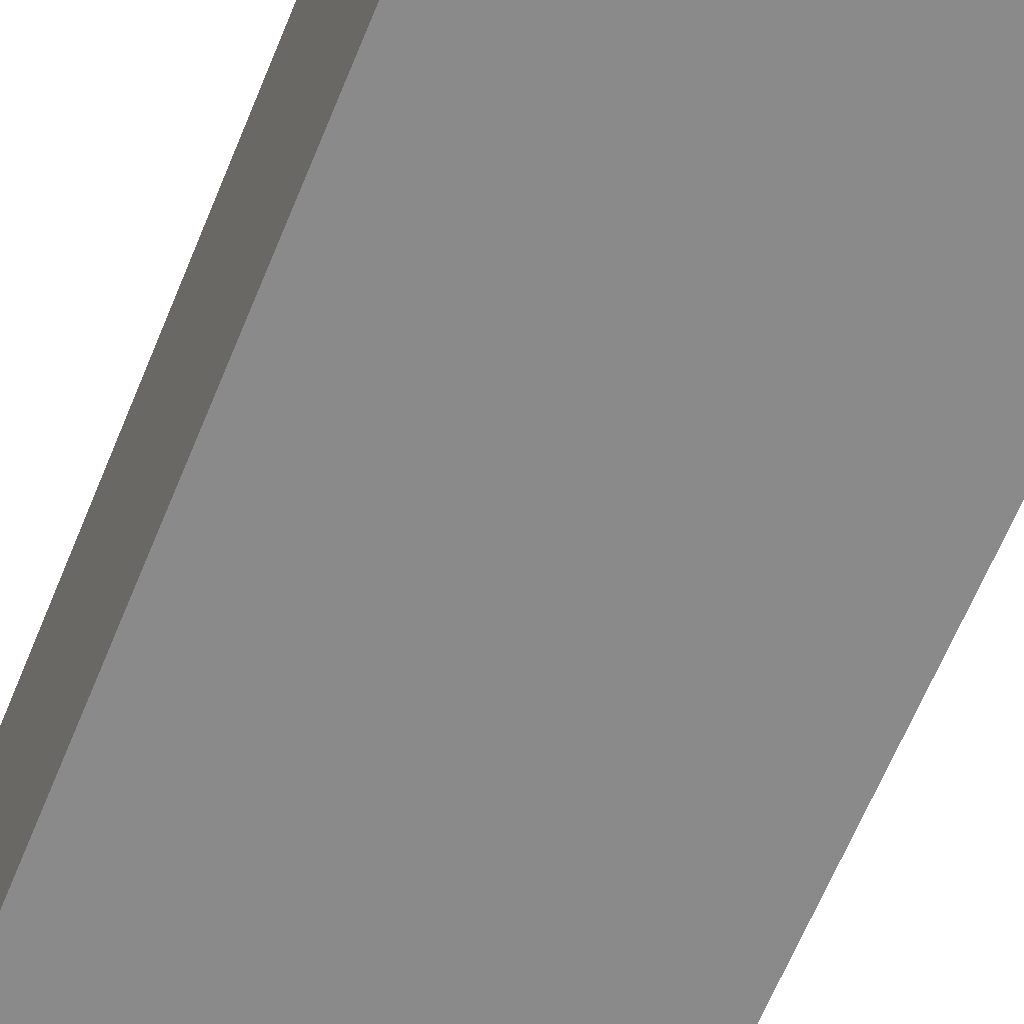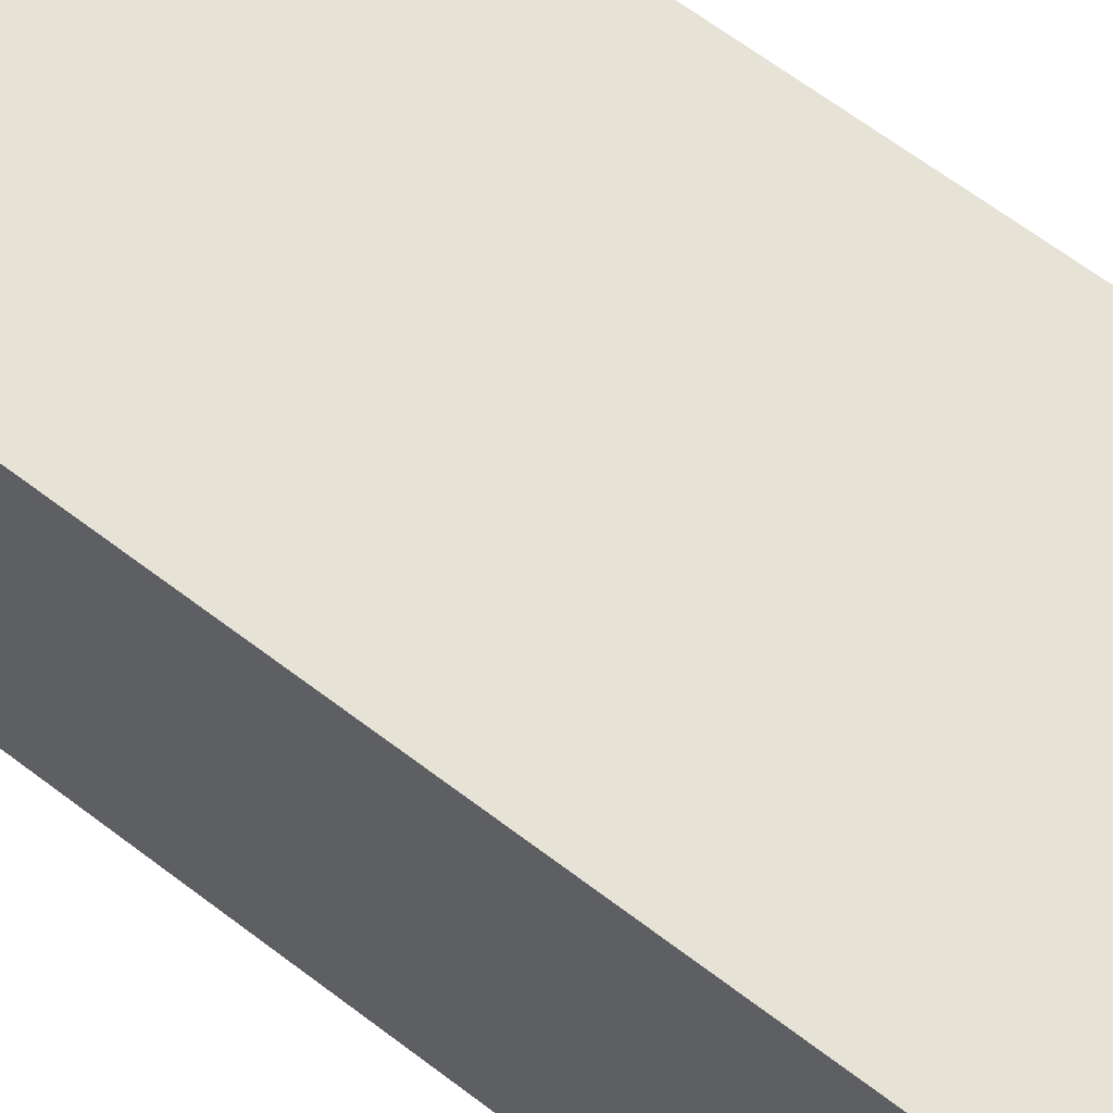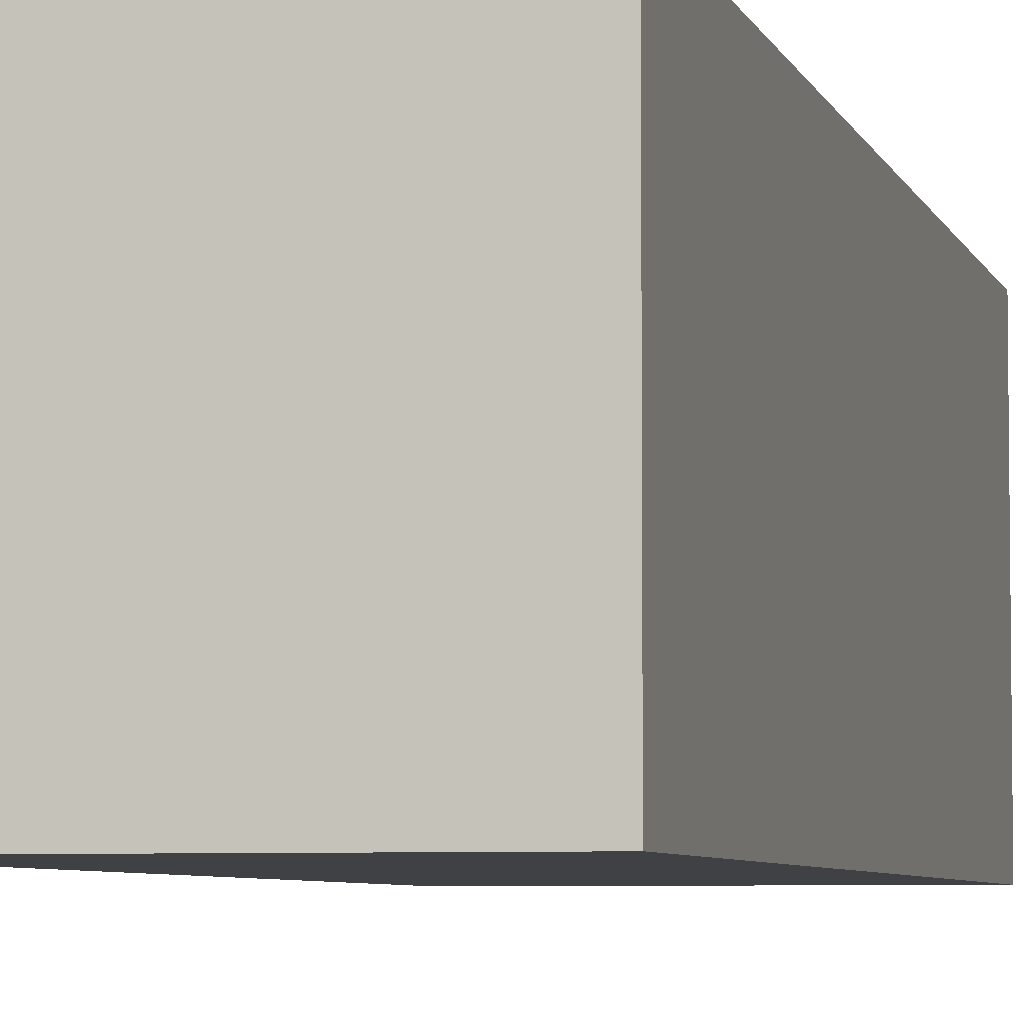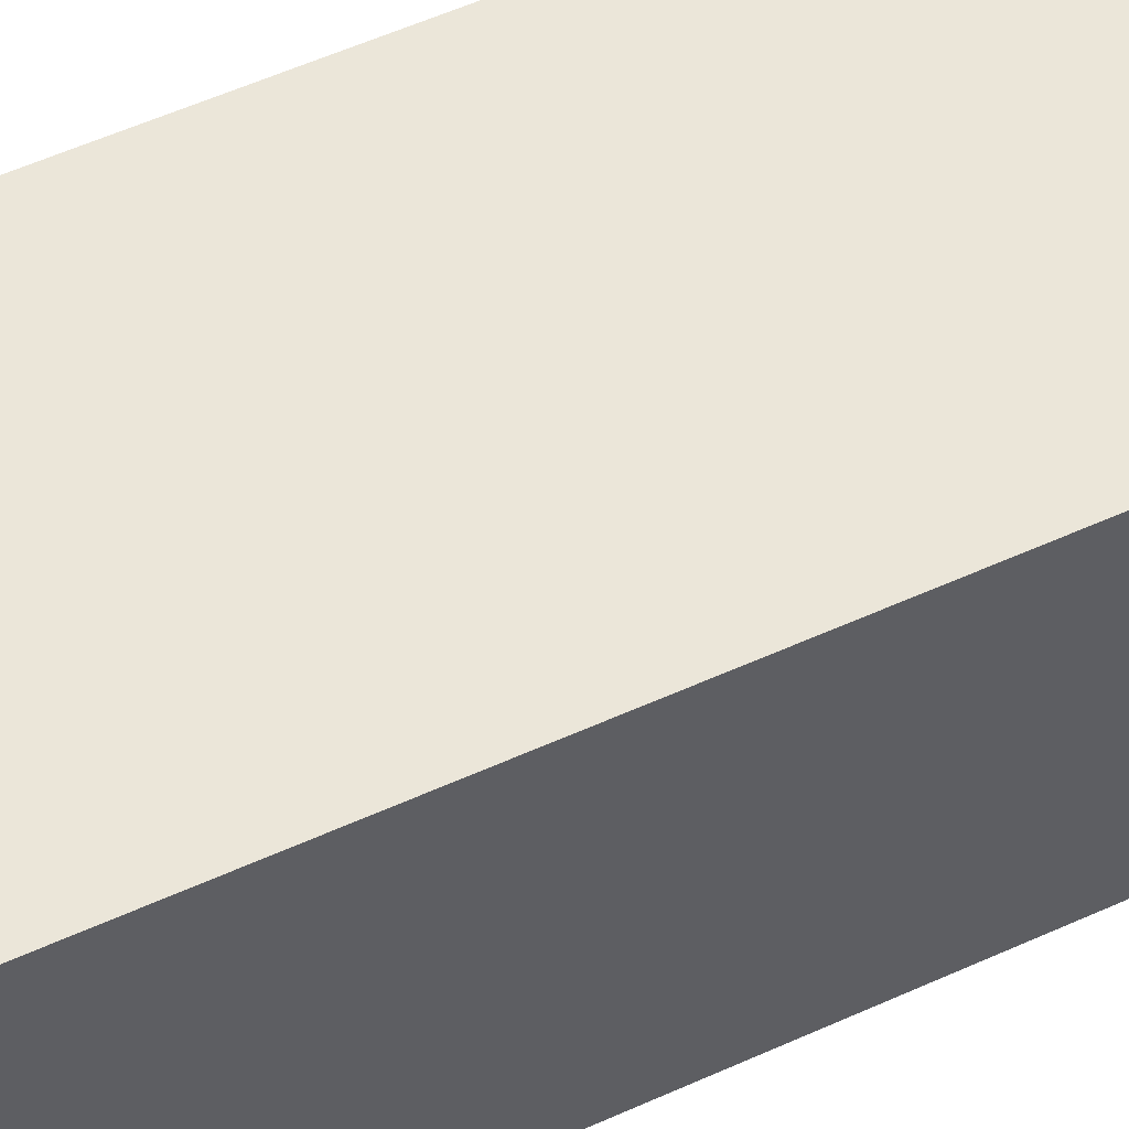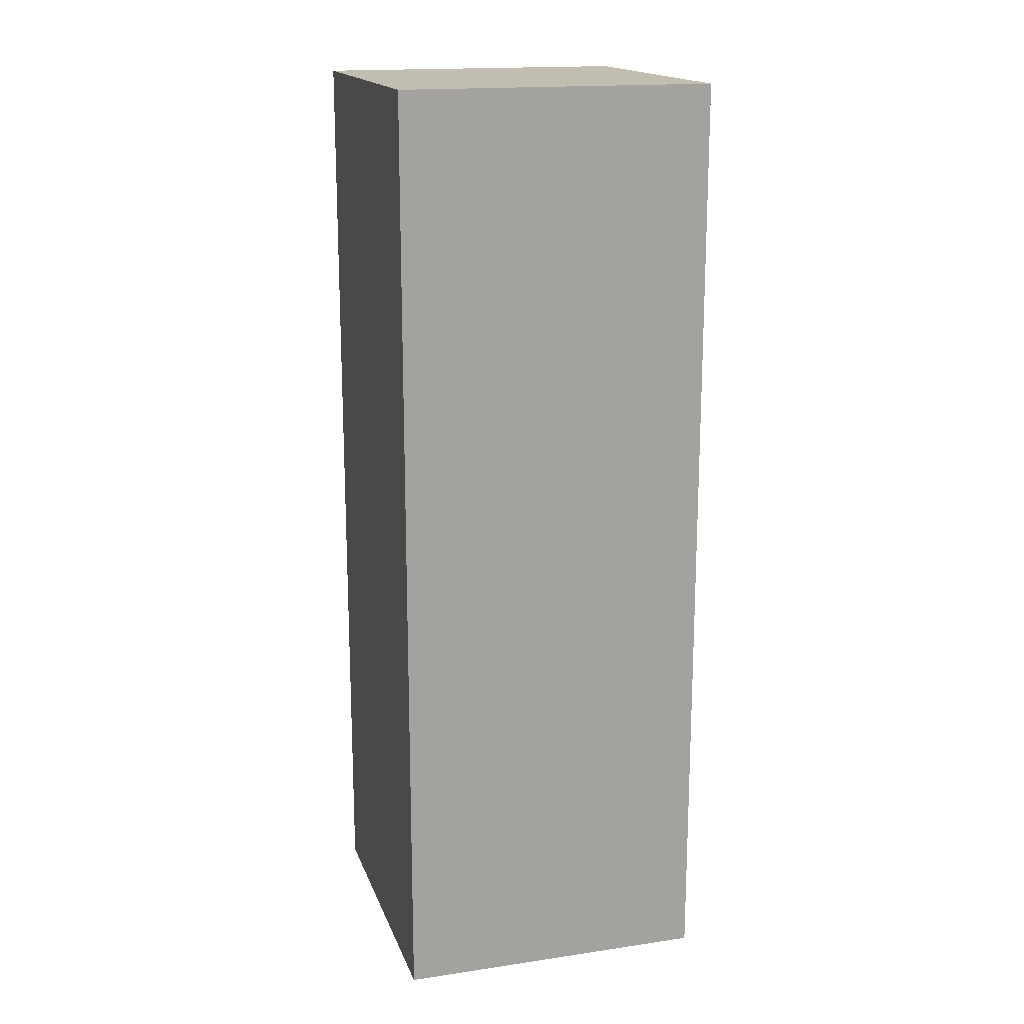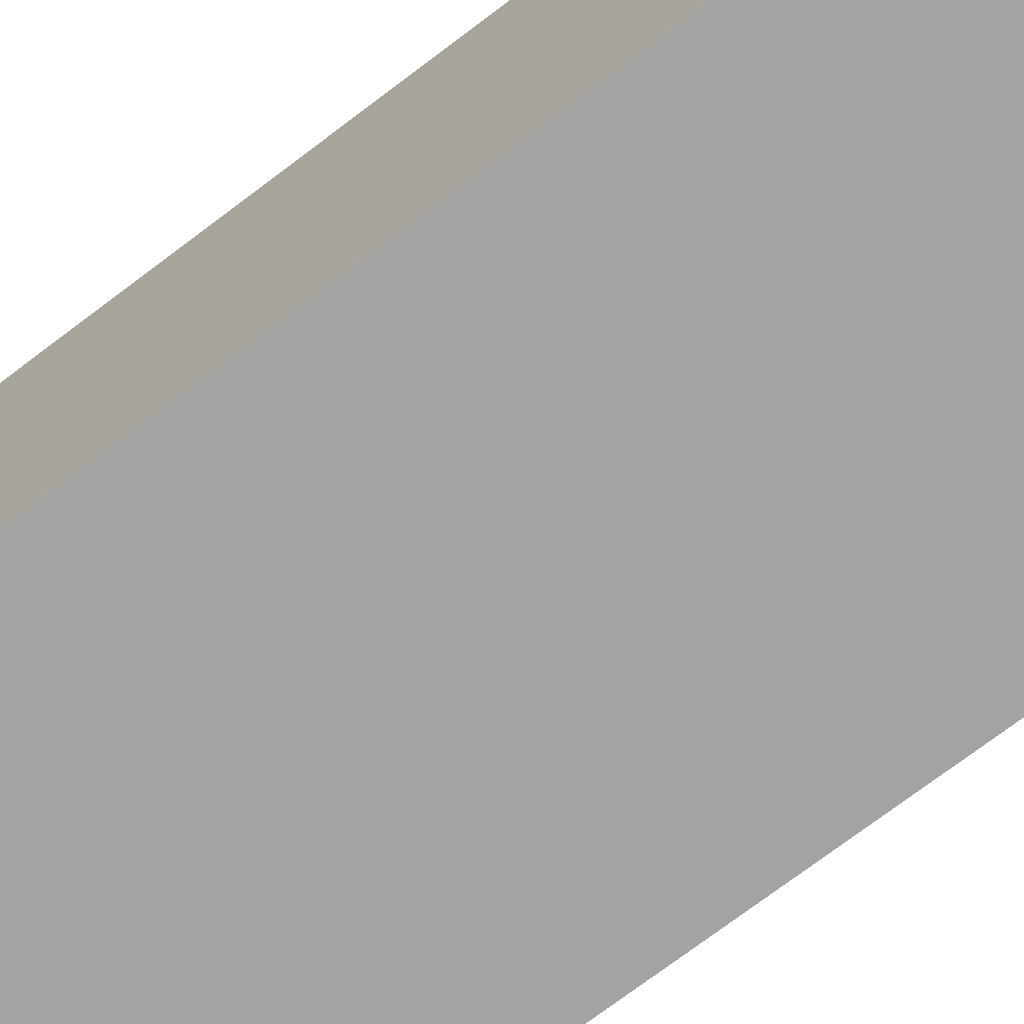
<metadata>
{"format":"obj","ext":"obj","renderer":"f3d","projection":"perspective","resolution":1024,"background":"white","views":[{"elev":-63.5,"azim":-22.1,"up":"+Y"},{"elev":63.7,"azim":127.8,"up":"+Y"},{"elev":-5.3,"azim":13.5,"up":"+Y"},{"elev":57.2,"azim":-115.1,"up":"+Y"},{"elev":17.0,"azim":-106.4,"up":"+Z"},{"elev":-73.1,"azim":127.2,"up":"+Y"}]}
</metadata>
<code>
g FPS_PLAYER_Arm_Left
v -5.096e-07 -0.125 0.125
v 0.25 -0.125 -0.625
v -4.441e-07 -0.125 -0.625
v 0.25 -0.125 0.125
v -5.096e-07 0.125 0.125
v 0.25 0.125 -0.625
v 0.25 0.125 0.125
v -4.441e-07 0.125 -0.625
v -4.441e-07 0.125 -0.625
v 0.25 -0.125 -0.625
v 0.25 0.125 -0.625
v -4.441e-07 -0.125 -0.625
v -5.096e-07 0.125 0.125
v -4.441e-07 -0.125 -0.625
v -4.441e-07 0.125 -0.625
v -5.096e-07 -0.125 0.125
v 0.25 0.125 0.125
v -5.096e-07 -0.125 0.125
v -5.096e-07 0.125 0.125
v 0.25 -0.125 0.125
v 0.25 0.125 -0.625
v 0.25 -0.125 0.125
v 0.25 0.125 0.125
v 0.25 -0.125 -0.625
g FPS_PLAYER_Arm_Left_0
f 3 2 1
f 4 1 2
f 7 6 5
f 8 5 6
f 11 10 9
f 12 9 10
f 15 14 13
f 16 13 14
f 19 18 17
f 20 17 18
f 23 22 21
f 24 21 22

</code>
